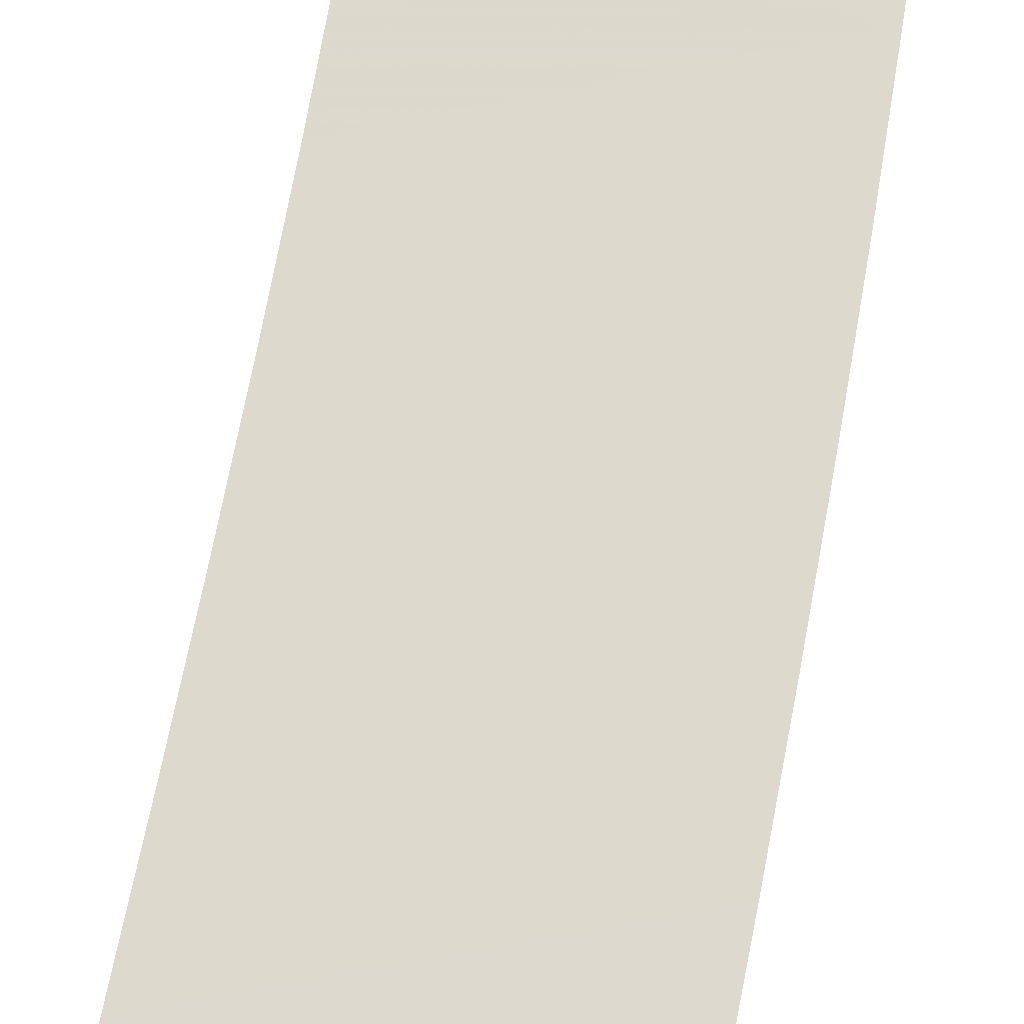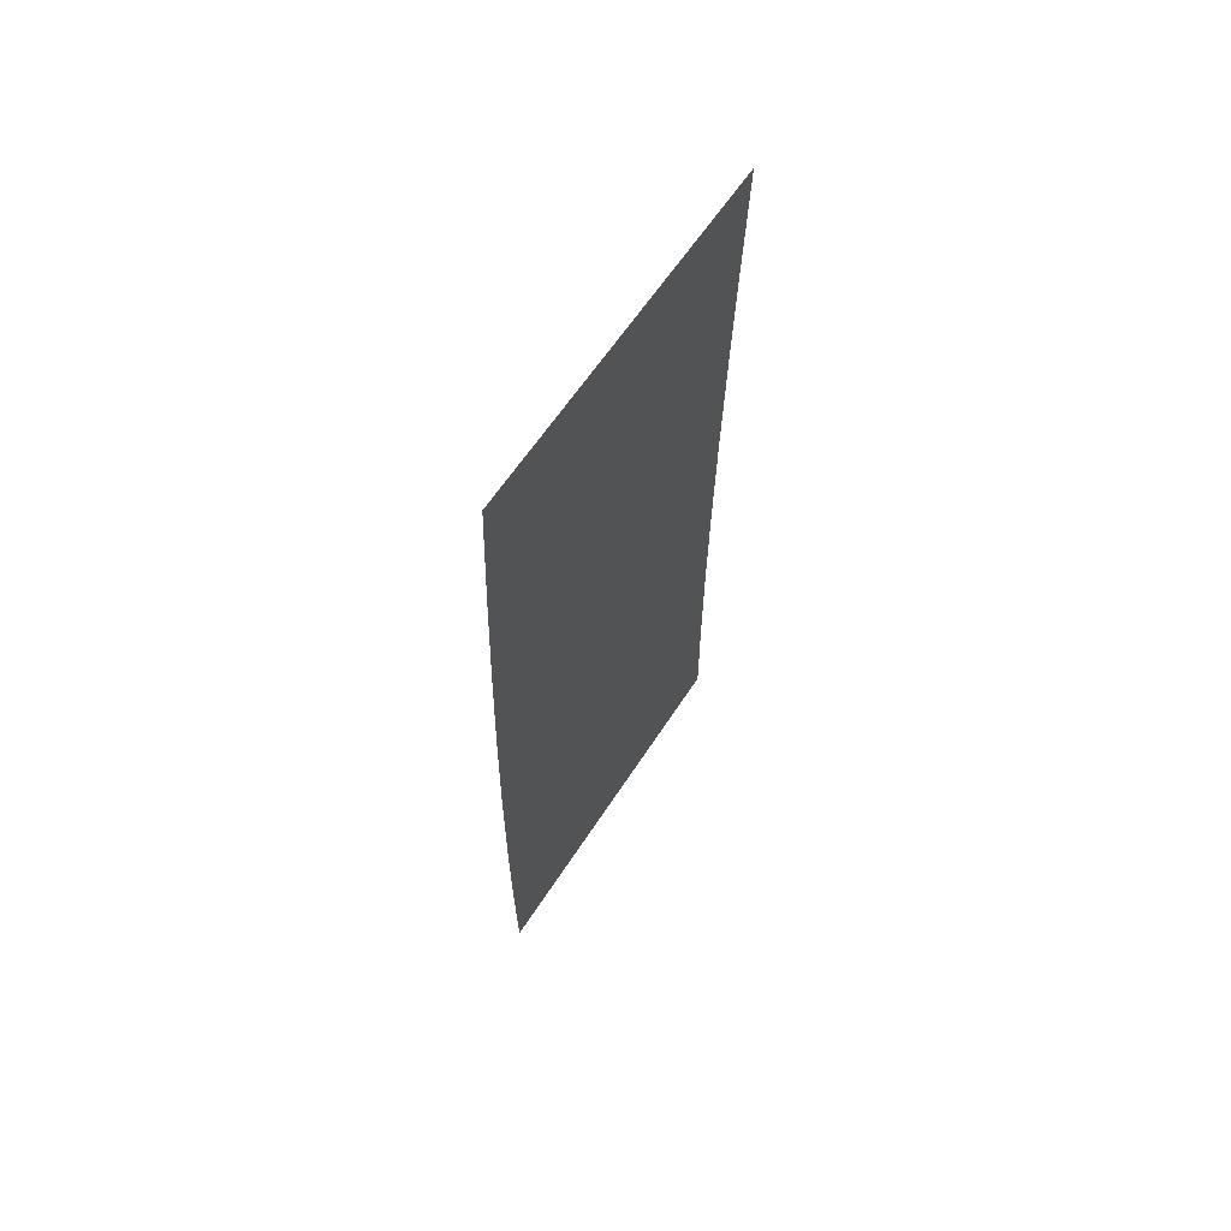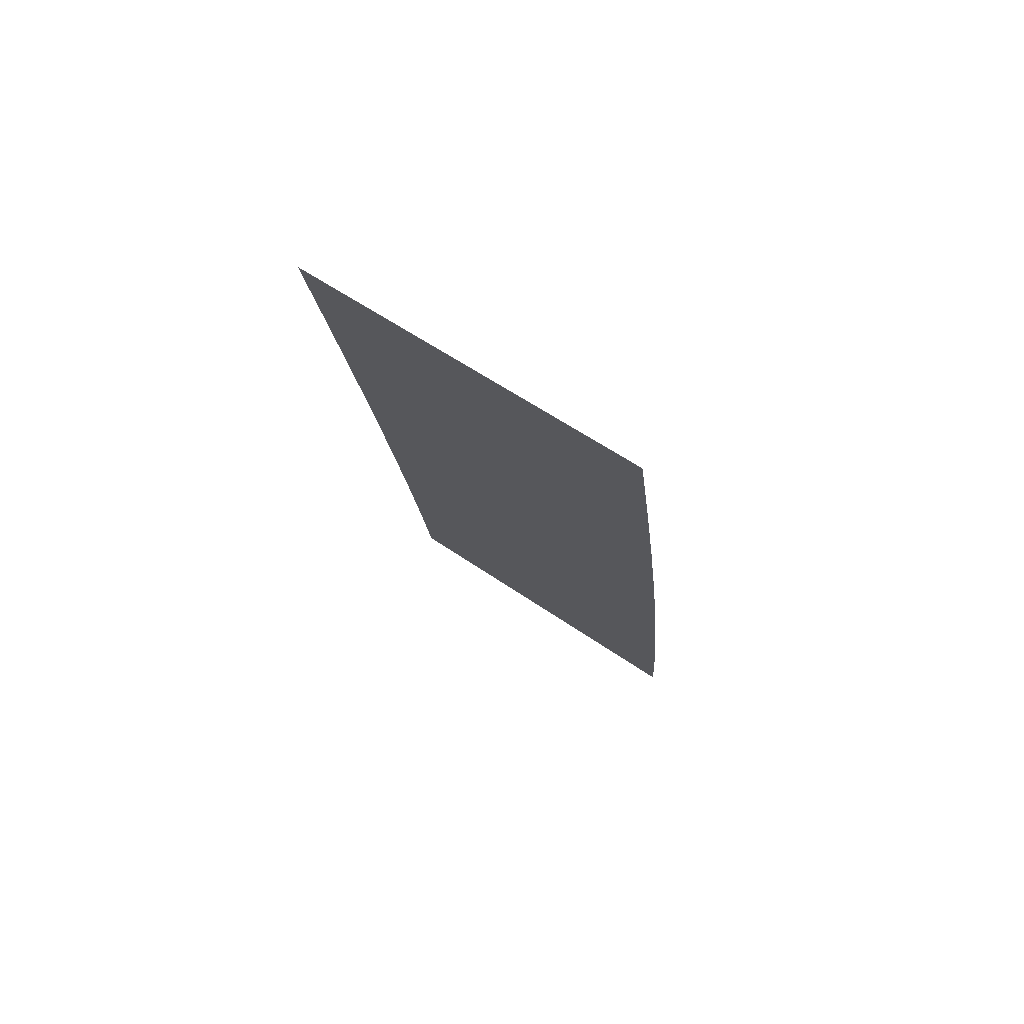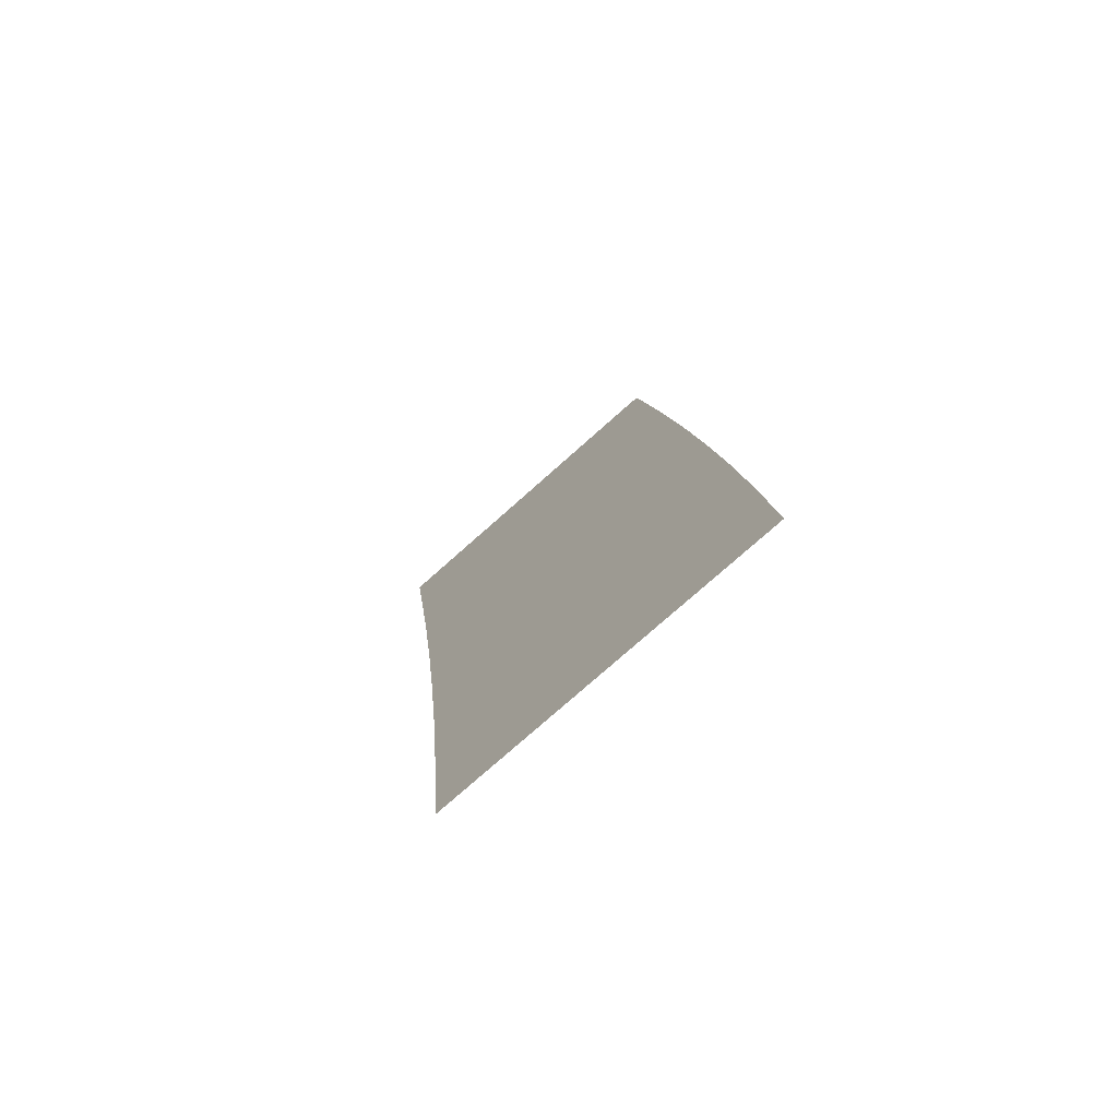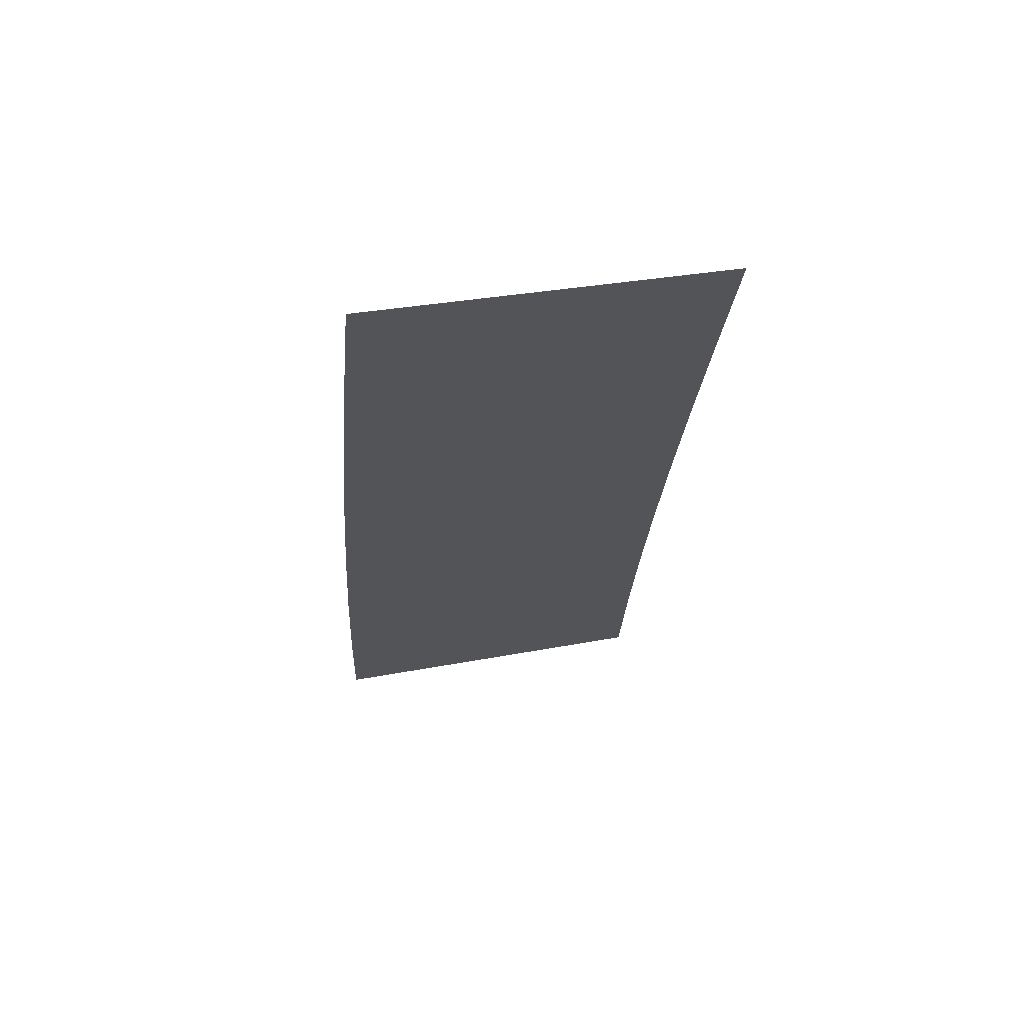
<metadata>
{"format":"obj","ext":"obj","renderer":"f3d","projection":"perspective","resolution":1024,"background":"white","views":[{"elev":69.9,"azim":-173.6,"up":"+Z"},{"elev":69.7,"azim":-56.3,"up":"+Y"},{"elev":75.6,"azim":-146.9,"up":"+Y"},{"elev":-79.0,"azim":-139.2,"up":"+Y"},{"elev":69.4,"azim":-10.2,"up":"+Y"}]}
</metadata>
<code>
v 67.37 1239 -8.403
v 69.87 1239 -8.403
v 67.41 1240 -8.439
v 69.91 1240 -8.439
v 67.47 1241 -8.475
v 69.96 1241 -8.475
v 67.53 1242 -8.51
v 70.03 1242 -8.51
v 67.61 1243 -8.544
v 70.1 1242 -8.544
v 67.69 1244 -8.578
v 70.18 1243 -8.578
v 67.78 1245 -8.611
v 70.27 1244 -8.611
v 67.88 1246 -8.642
v 70.37 1245 -8.642
g g1
f 1 2 4 3
f 3 4 6 5
f 5 6 8 7
f 7 8 10 9
f 9 10 12 11
f 11 12 14 13
f 13 14 16 15
g g2
g g3
g g4

</code>
